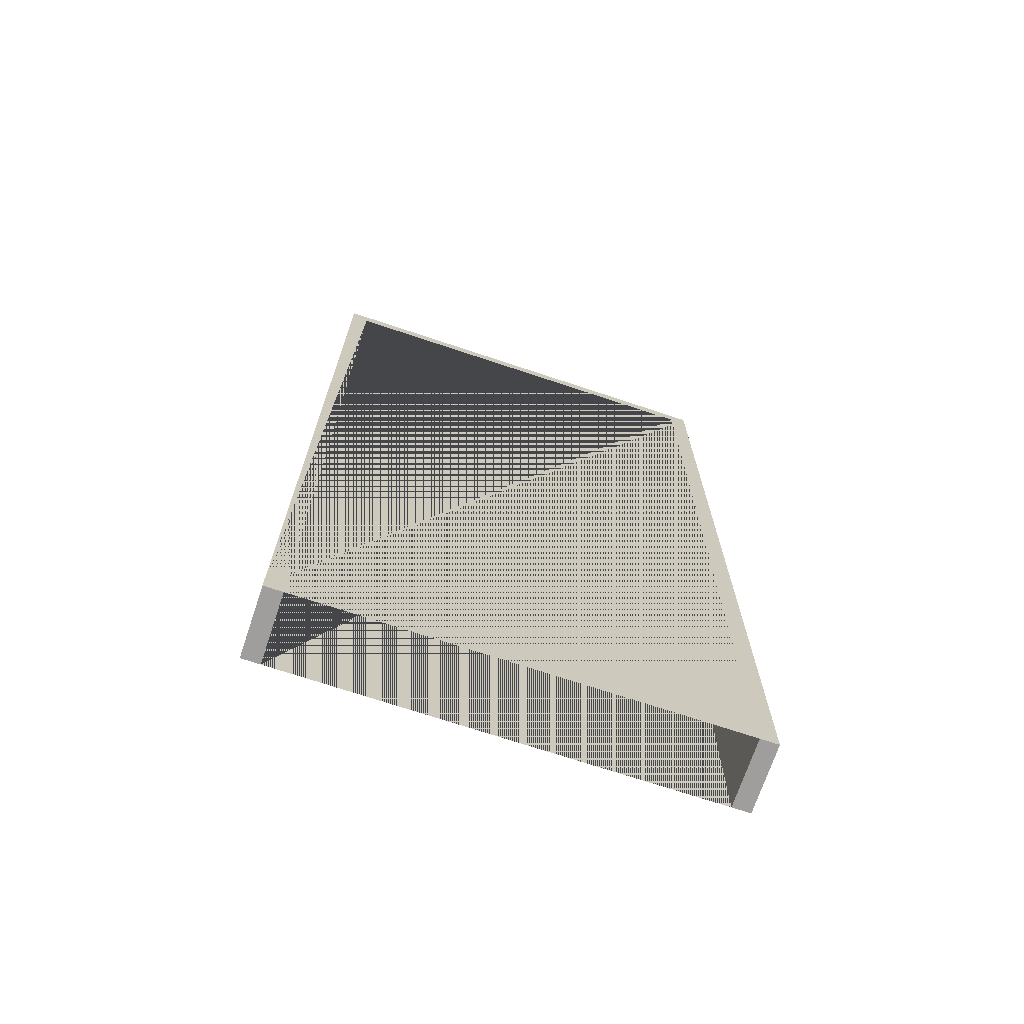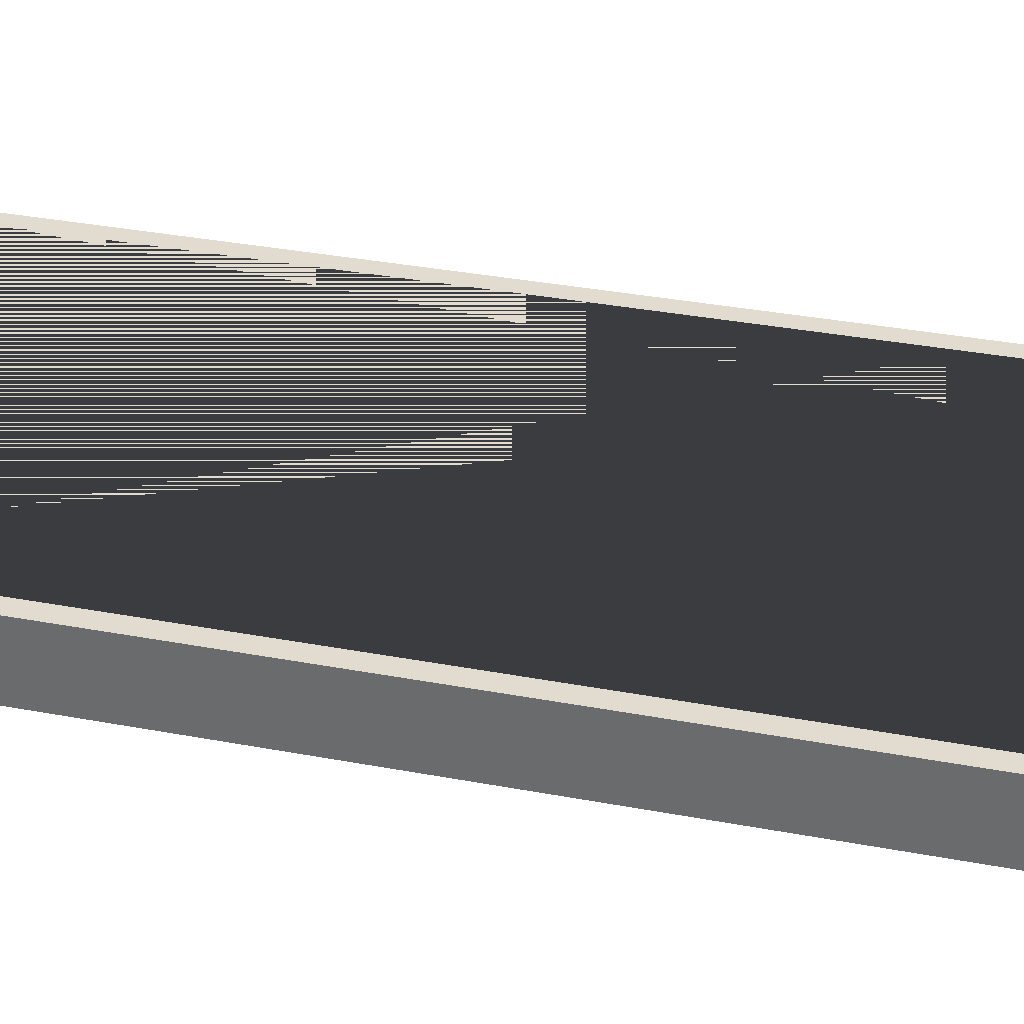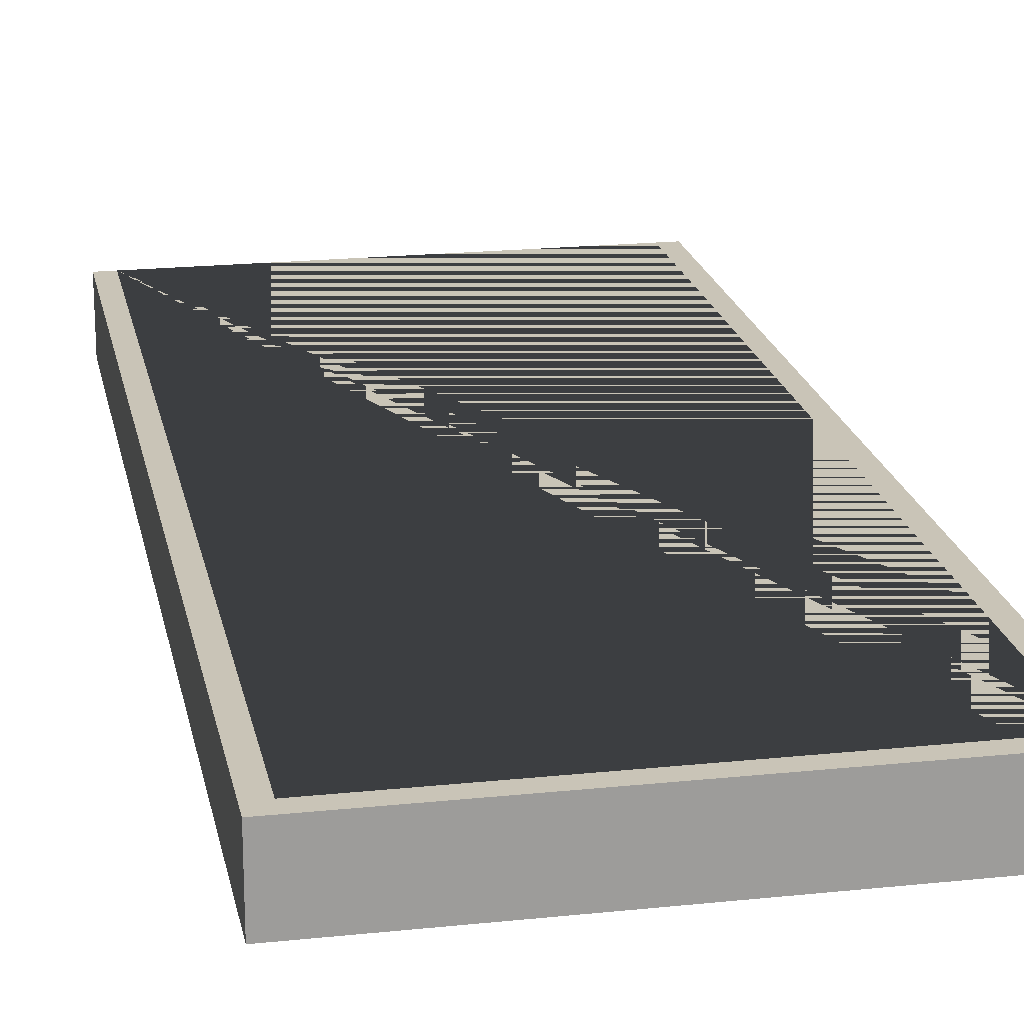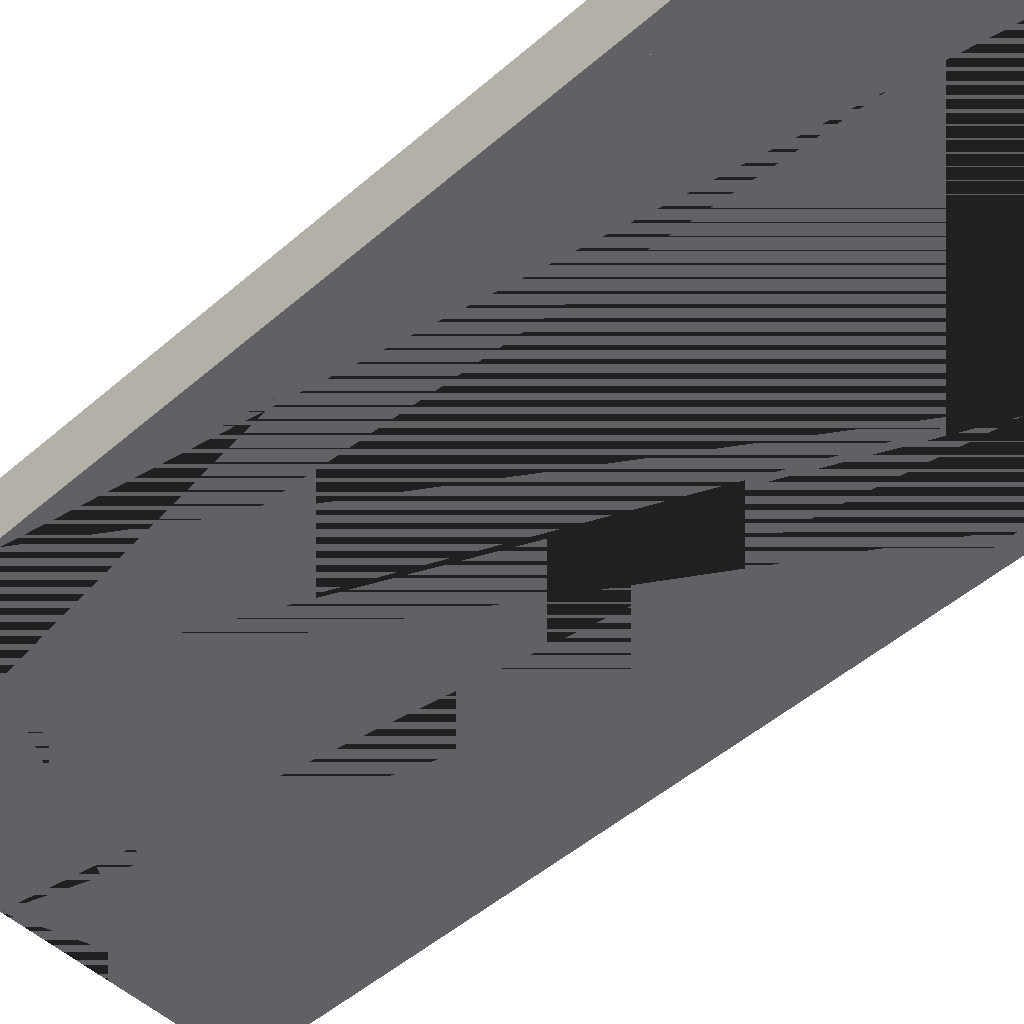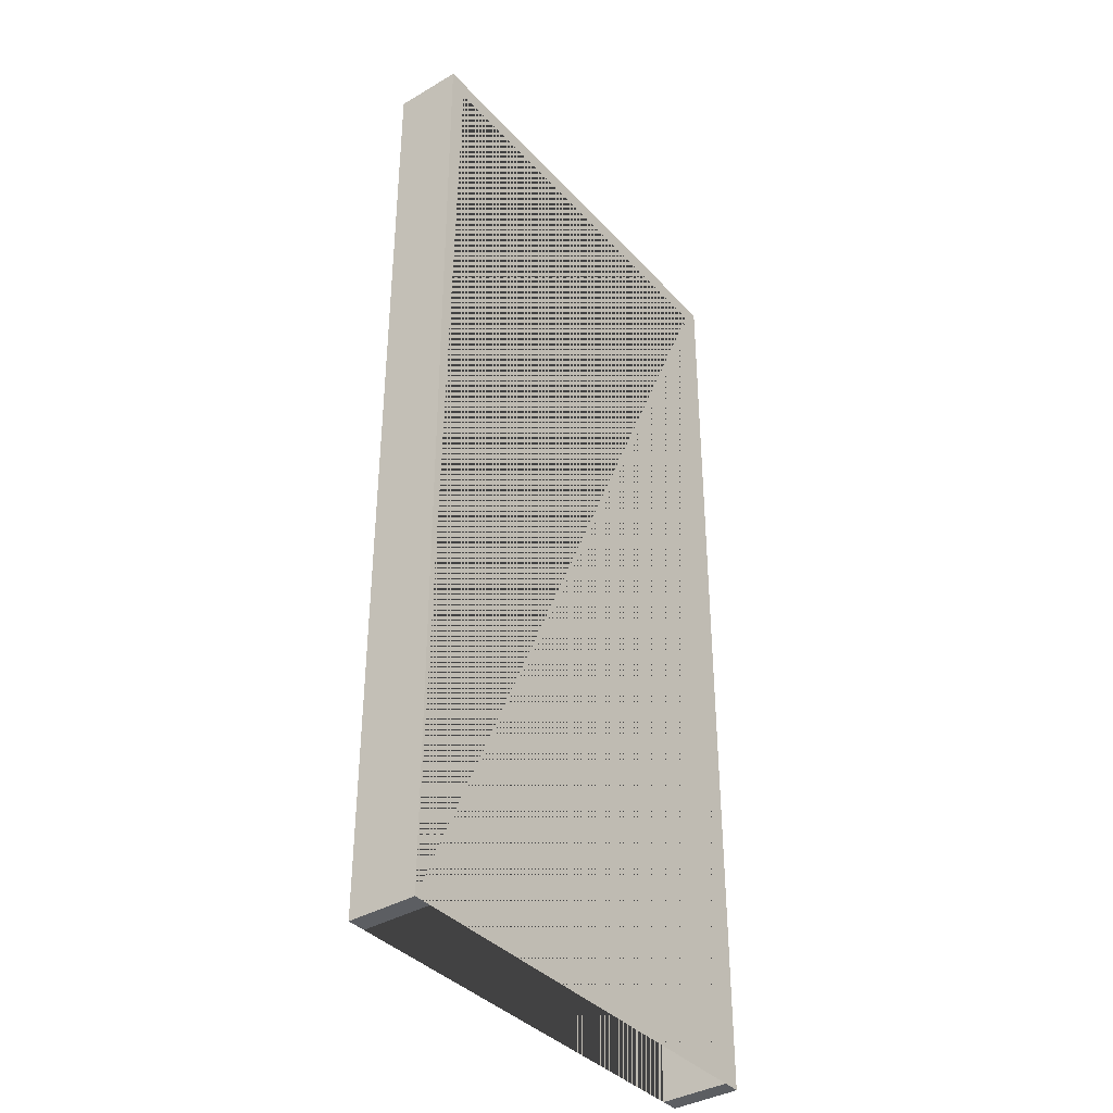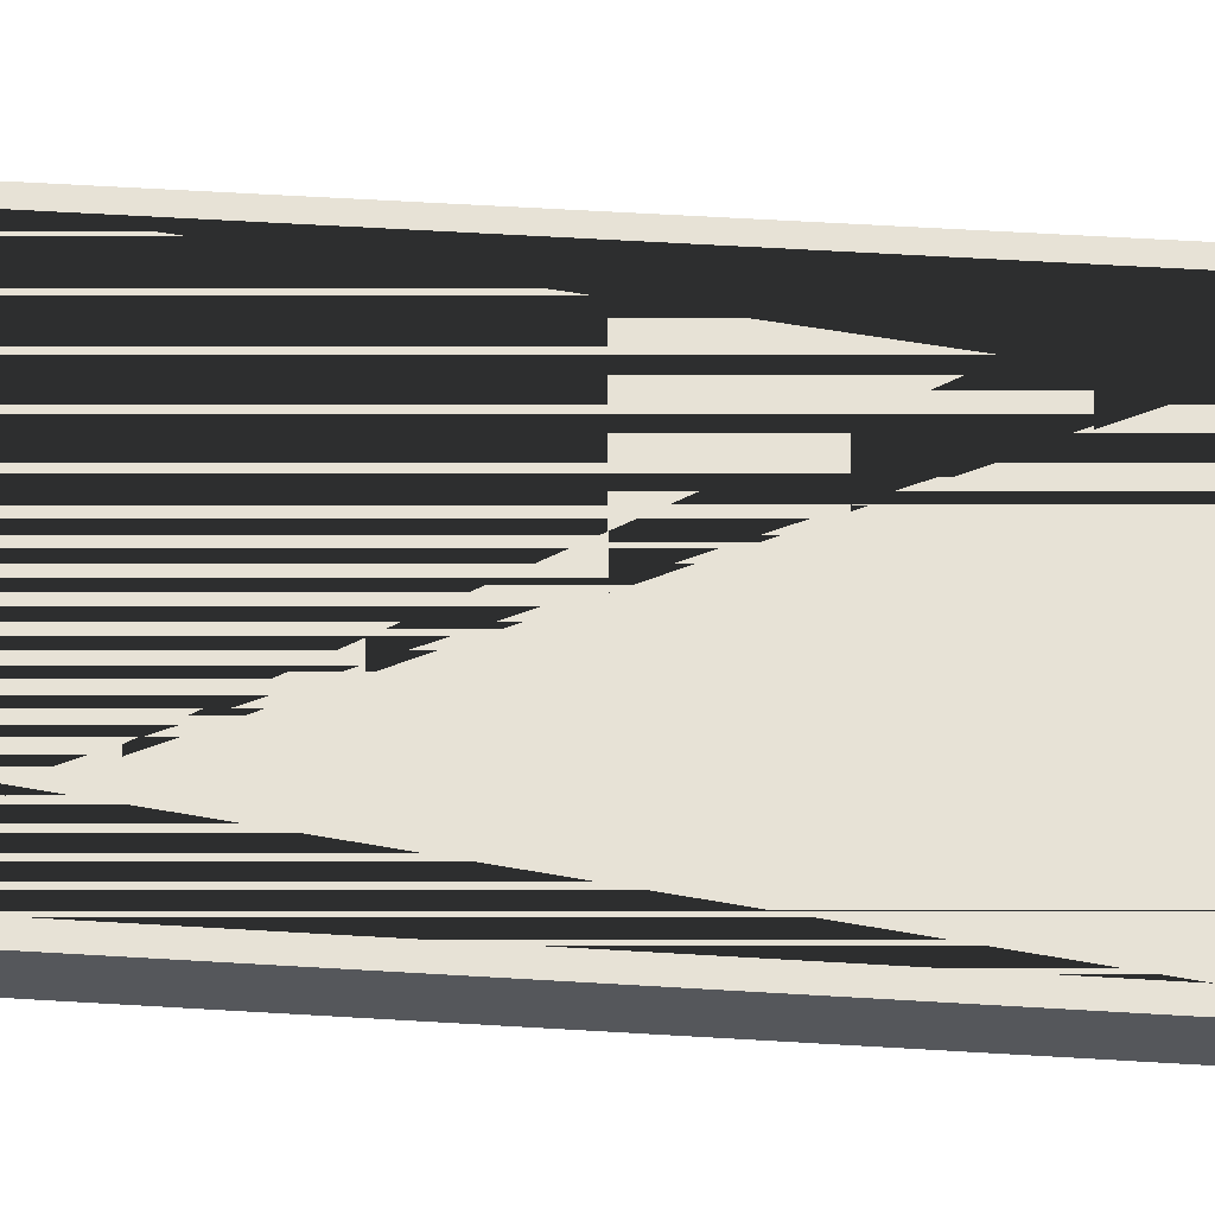
<metadata>
{"format":"obj","ext":"obj","renderer":"f3d","projection":"perspective","resolution":1024,"background":"white","views":[{"elev":-71.0,"azim":161.5,"up":"+Y"},{"elev":34.3,"azim":104.3,"up":"+Z"},{"elev":20.0,"azim":169.0,"up":"+Z"},{"elev":-49.2,"azim":133.9,"up":"+Z"},{"elev":-37.8,"azim":126.9,"up":"+Y"},{"elev":63.3,"azim":-86.6,"up":"+Z"}]}
</metadata>
<code>
g Mesh1 Group1 Model
v 1 0 -0.15
v 0.96 0 -0.15
v 0.96 2.11 -0.15
v 0.04 2.11 -0.15
v 0.04 0 -0.15
v 0 0 -0.15
v 0 2.15 -0.15
v 1 2.15 -0.15
f 1 2 3 4 5 6 7 8
v 1 0 -0
v 0.96 0 -0
f 2 1 9 10
v 1 2.15 -0
f 1 8 11 9
v 0 2.15 -0
f 8 7 12 11
v 0 0 -0
f 7 6 13 12
v 0.04 0 -0
f 6 5 14 13
v 0.04 2.11 -0
f 5 4 15 14
v 0.96 2.11 -0
f 4 3 16 15
f 3 2 10 16
f 10 9 11 12 13 14 15 16

</code>
